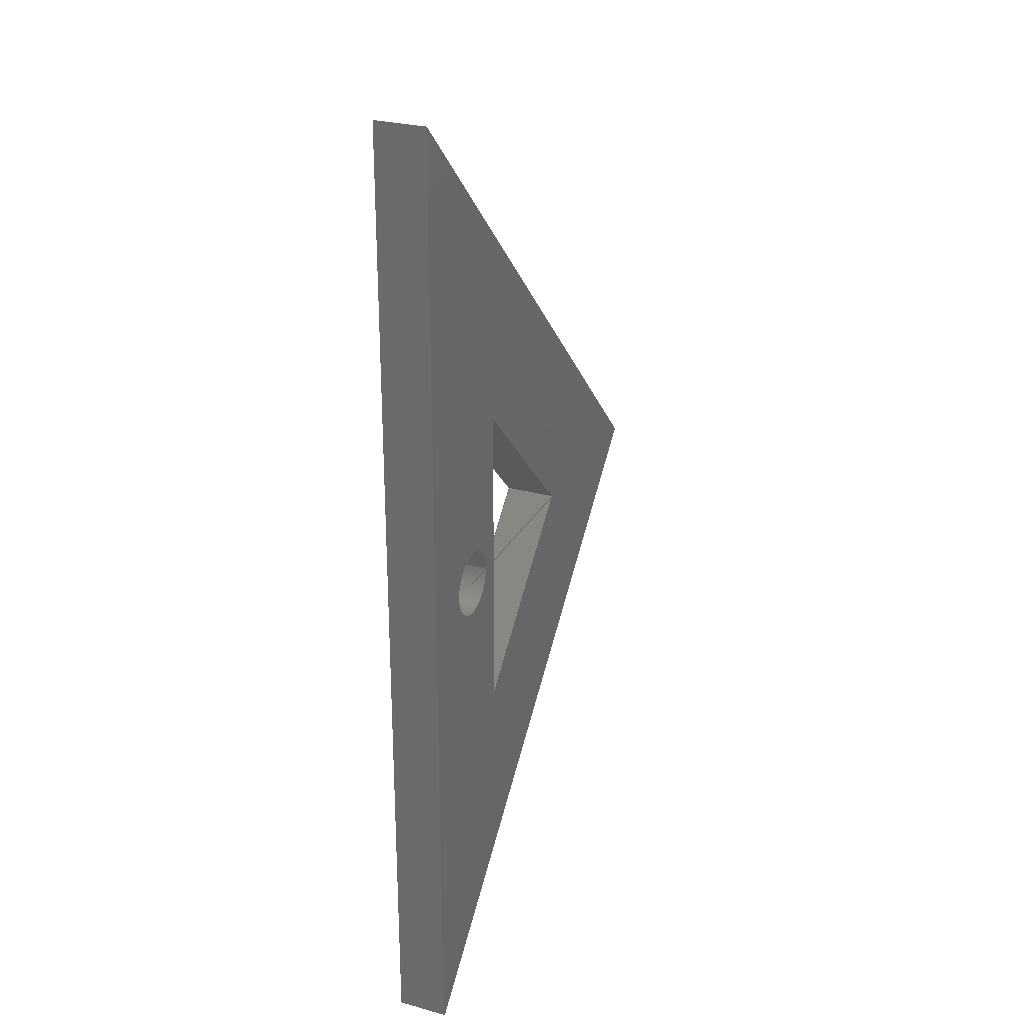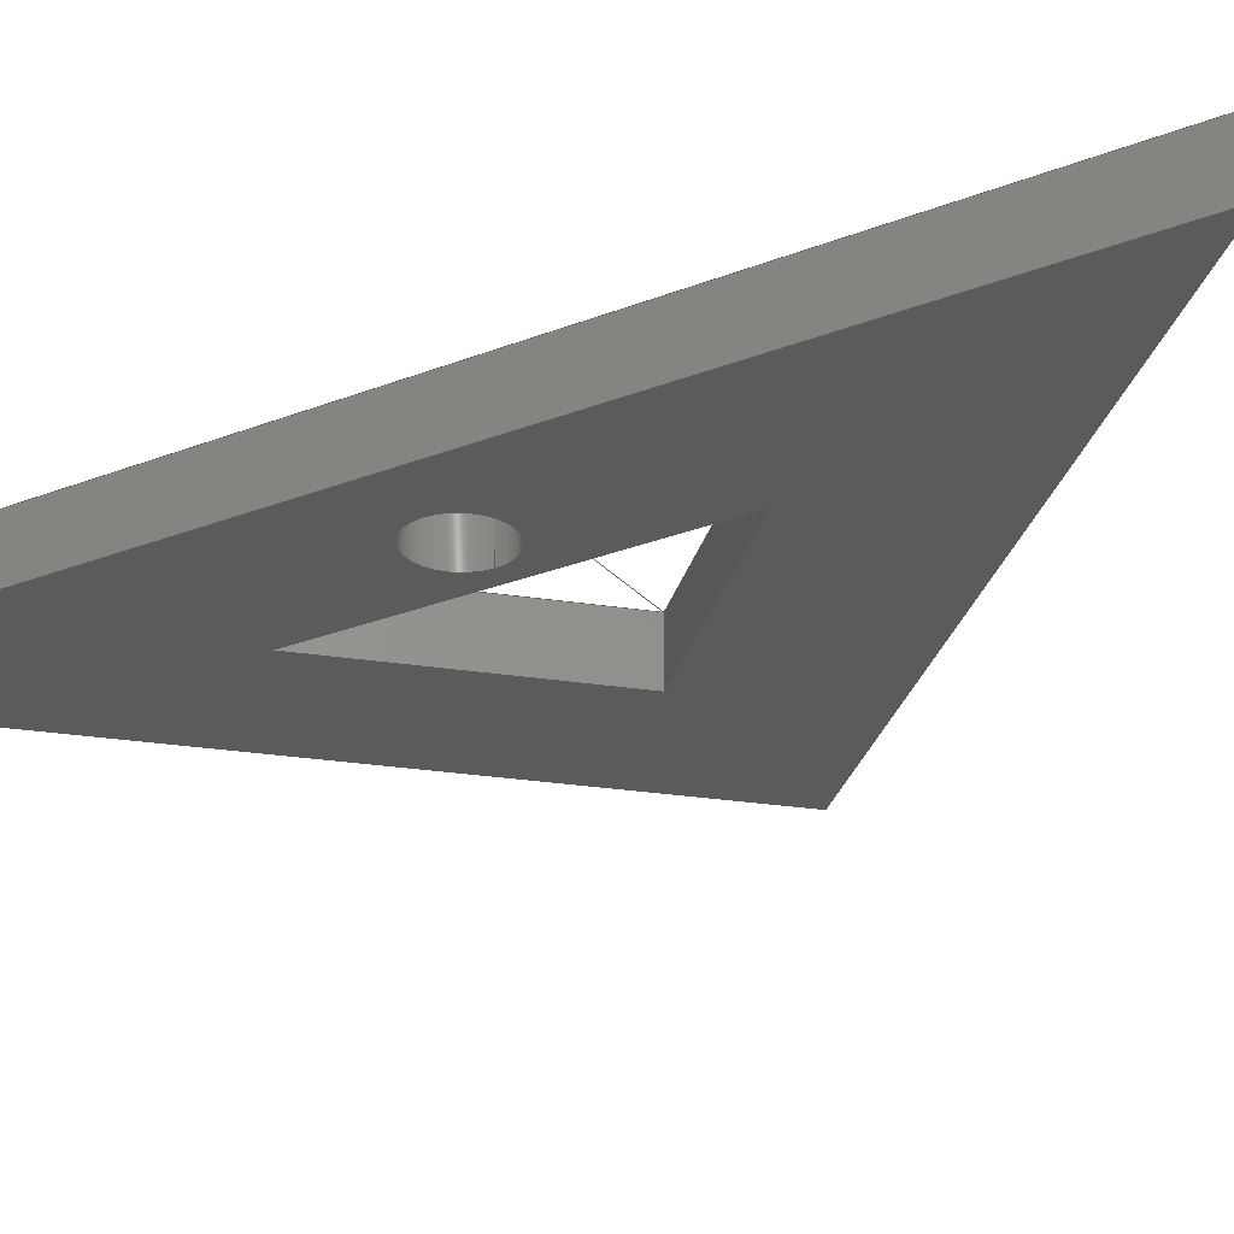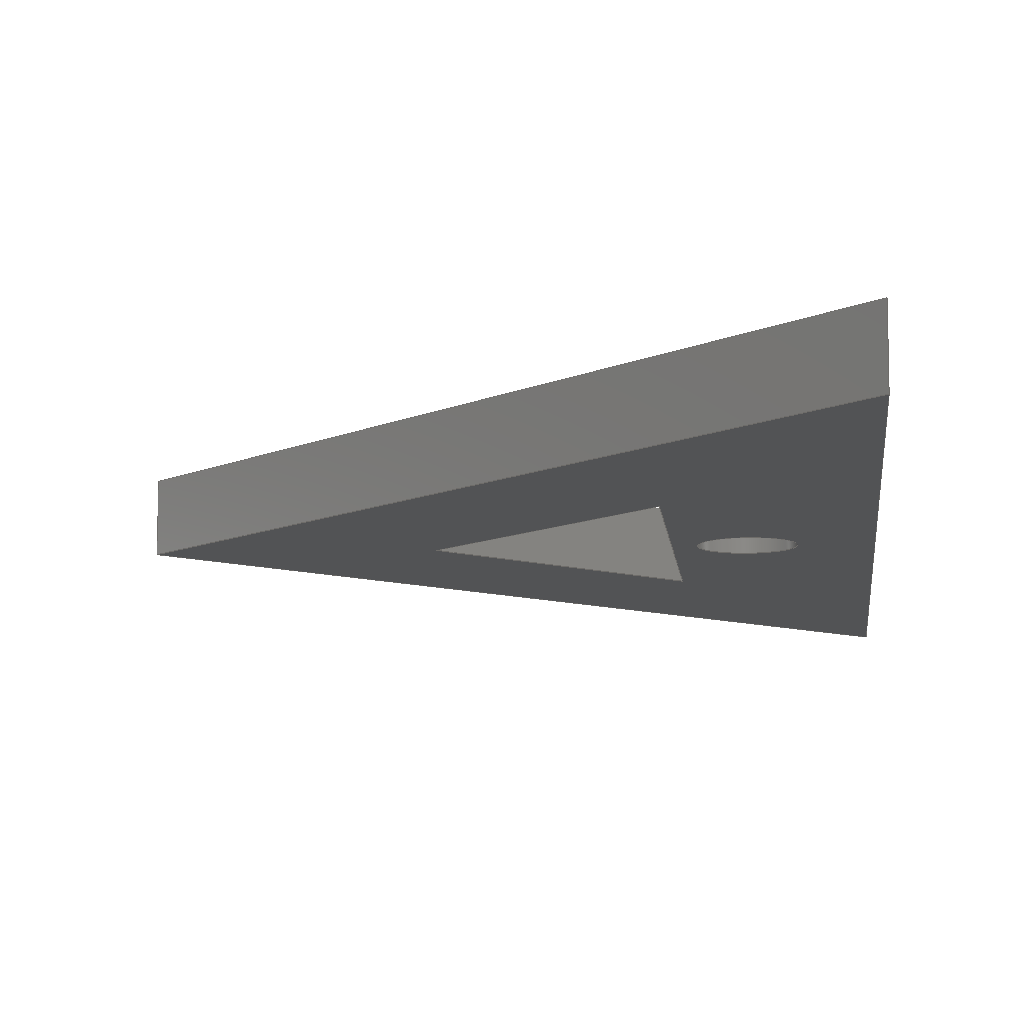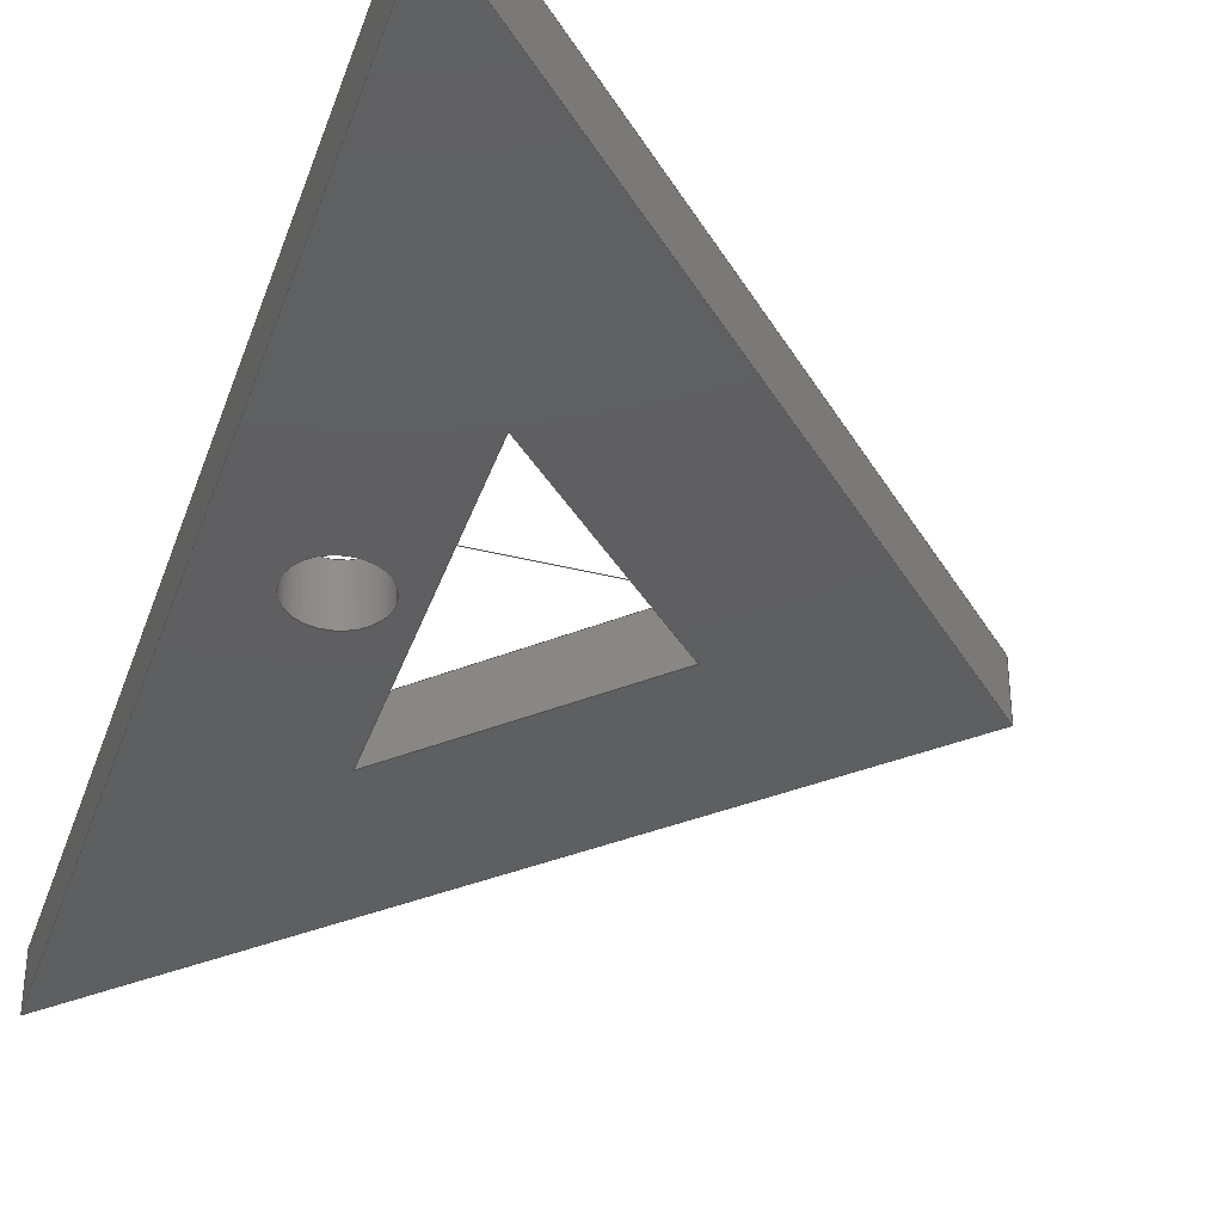
<metadata>
{"format":"step","ext":"stp","renderer":"f3d","projection":"perspective","resolution":1024,"background":"white","views":[{"elev":27.1,"azim":-66.8,"up":"+Y"},{"elev":-27.0,"azim":-58.6,"up":"+Z"},{"elev":-9.7,"azim":-174.3,"up":"+Z"},{"elev":-38.1,"azim":-17.8,"up":"+Z"}]}
</metadata>
<code>
ISO-10303-21;
DATA;
#1=MECHANICAL_DESIGN_GEOMETRIC_PRESENTATION_REPRESENTATION('',(#9,#10,
#11),#300);
#2=GEOMETRICALLY_BOUNDED_WIREFRAME_SHAPE_REPRESENTATION('',(#3),#299);
#3=GEOMETRIC_CURVE_SET('Boceto2',(#7,#8));
#4=SHAPE_REPRESENTATION_RELATIONSHIP('SRR','None',#307,#6);
#5=SHAPE_REPRESENTATION_RELATIONSHIP('SRR','None',#307,#2);
#6=ADVANCED_BREP_SHAPE_REPRESENTATION('',(#12),#299);
#7=POLYLINE('',(#293,#294));
#8=POLYLINE('',(#295,#296));
#9=STYLED_ITEM('',(#316),#12);
#10=STYLED_ITEM('',(#317),#7);
#11=STYLED_ITEM('',(#318),#8);
#12=MANIFOLD_SOLID_BREP('S\X\F3lido1',#174);
#13=FACE_BOUND('',#37,.T.);
#14=FACE_BOUND('',#38,.T.);
#15=FACE_BOUND('',#40,.T.);
#16=FACE_BOUND('',#41,.T.);
#17=CIRCLE('',#198,6);
#18=CIRCLE('',#199,6);
#19=CYLINDRICAL_SURFACE('',#197,6);
#20=FACE_OUTER_BOUND('',#29,.T.);
#21=FACE_OUTER_BOUND('',#30,.T.);
#22=FACE_OUTER_BOUND('',#31,.T.);
#23=FACE_OUTER_BOUND('',#32,.T.);
#24=FACE_OUTER_BOUND('',#33,.T.);
#25=FACE_OUTER_BOUND('',#34,.T.);
#26=FACE_OUTER_BOUND('',#35,.T.);
#27=FACE_OUTER_BOUND('',#36,.T.);
#28=FACE_OUTER_BOUND('',#39,.T.);
#29=EDGE_LOOP('',(#115,#116,#117,#118));
#30=EDGE_LOOP('',(#119,#120,#121,#122));
#31=EDGE_LOOP('',(#123,#124,#125,#126));
#32=EDGE_LOOP('',(#127,#128,#129,#130));
#33=EDGE_LOOP('',(#131,#132,#133,#134));
#34=EDGE_LOOP('',(#135,#136,#137,#138));
#35=EDGE_LOOP('',(#139,#140,#141,#142));
#36=EDGE_LOOP('',(#143,#144,#145));
#37=EDGE_LOOP('',(#146));
#38=EDGE_LOOP('',(#147,#148,#149));
#39=EDGE_LOOP('',(#150,#151,#152));
#40=EDGE_LOOP('',(#153));
#41=EDGE_LOOP('',(#154,#155,#156));
#42=LINE('',#252,#61);
#43=LINE('',#254,#62);
#44=LINE('',#256,#63);
#45=LINE('',#257,#64);
#46=LINE('',#260,#65);
#47=LINE('',#262,#66);
#48=LINE('',#263,#67);
#49=LINE('',#265,#68);
#50=LINE('',#266,#69);
#51=LINE('',#271,#70);
#52=LINE('',#276,#71);
#53=LINE('',#278,#72);
#54=LINE('',#280,#73);
#55=LINE('',#281,#74);
#56=LINE('',#284,#75);
#57=LINE('',#286,#76);
#58=LINE('',#287,#77);
#59=LINE('',#289,#78);
#60=LINE('',#290,#79);
#61=VECTOR('',#209,10);
#62=VECTOR('',#210,10);
#63=VECTOR('',#211,10);
#64=VECTOR('',#212,10);
#65=VECTOR('',#215,10);
#66=VECTOR('',#216,10);
#67=VECTOR('',#217,10);
#68=VECTOR('',#220,10);
#69=VECTOR('',#221,10);
#70=VECTOR('',#226,6);
#71=VECTOR('',#231,10);
#72=VECTOR('',#232,10);
#73=VECTOR('',#233,10);
#74=VECTOR('',#234,10);
#75=VECTOR('',#237,10);
#76=VECTOR('',#238,10);
#77=VECTOR('',#239,10);
#78=VECTOR('',#242,10);
#79=VECTOR('',#243,10);
#80=VERTEX_POINT('',#250);
#81=VERTEX_POINT('',#251);
#82=VERTEX_POINT('',#253);
#83=VERTEX_POINT('',#255);
#84=VERTEX_POINT('',#259);
#85=VERTEX_POINT('',#261);
#86=VERTEX_POINT('',#268);
#87=VERTEX_POINT('',#270);
#88=VERTEX_POINT('',#274);
#89=VERTEX_POINT('',#275);
#90=VERTEX_POINT('',#277);
#91=VERTEX_POINT('',#279);
#92=VERTEX_POINT('',#283);
#93=VERTEX_POINT('',#285);
#94=EDGE_CURVE('',#80,#81,#42,.T.);
#95=EDGE_CURVE('',#81,#82,#43,.T.);
#96=EDGE_CURVE('',#83,#82,#44,.T.);
#97=EDGE_CURVE('',#80,#83,#45,.T.);
#98=EDGE_CURVE('',#84,#80,#46,.T.);
#99=EDGE_CURVE('',#85,#83,#47,.T.);
#100=EDGE_CURVE('',#84,#85,#48,.T.);
#101=EDGE_CURVE('',#81,#84,#49,.T.);
#102=EDGE_CURVE('',#82,#85,#50,.T.);
#103=EDGE_CURVE('',#86,#86,#17,.T.);
#104=EDGE_CURVE('',#86,#87,#51,.T.);
#105=EDGE_CURVE('',#87,#87,#18,.T.);
#106=EDGE_CURVE('',#88,#89,#52,.T.);
#107=EDGE_CURVE('',#89,#90,#53,.T.);
#108=EDGE_CURVE('',#91,#90,#54,.T.);
#109=EDGE_CURVE('',#88,#91,#55,.T.);
#110=EDGE_CURVE('',#92,#88,#56,.T.);
#111=EDGE_CURVE('',#93,#91,#57,.T.);
#112=EDGE_CURVE('',#92,#93,#58,.T.);
#113=EDGE_CURVE('',#89,#92,#59,.T.);
#114=EDGE_CURVE('',#90,#93,#60,.T.);
#115=ORIENTED_EDGE('',*,*,#94,.T.);
#116=ORIENTED_EDGE('',*,*,#95,.T.);
#117=ORIENTED_EDGE('',*,*,#96,.F.);
#118=ORIENTED_EDGE('',*,*,#97,.F.);
#119=ORIENTED_EDGE('',*,*,#98,.T.);
#120=ORIENTED_EDGE('',*,*,#97,.T.);
#121=ORIENTED_EDGE('',*,*,#99,.F.);
#122=ORIENTED_EDGE('',*,*,#100,.F.);
#123=ORIENTED_EDGE('',*,*,#101,.T.);
#124=ORIENTED_EDGE('',*,*,#100,.T.);
#125=ORIENTED_EDGE('',*,*,#102,.F.);
#126=ORIENTED_EDGE('',*,*,#95,.F.);
#127=ORIENTED_EDGE('',*,*,#103,.F.);
#128=ORIENTED_EDGE('',*,*,#104,.T.);
#129=ORIENTED_EDGE('',*,*,#105,.T.);
#130=ORIENTED_EDGE('',*,*,#104,.F.);
#131=ORIENTED_EDGE('',*,*,#106,.T.);
#132=ORIENTED_EDGE('',*,*,#107,.T.);
#133=ORIENTED_EDGE('',*,*,#108,.F.);
#134=ORIENTED_EDGE('',*,*,#109,.F.);
#135=ORIENTED_EDGE('',*,*,#110,.T.);
#136=ORIENTED_EDGE('',*,*,#109,.T.);
#137=ORIENTED_EDGE('',*,*,#111,.F.);
#138=ORIENTED_EDGE('',*,*,#112,.F.);
#139=ORIENTED_EDGE('',*,*,#113,.T.);
#140=ORIENTED_EDGE('',*,*,#112,.T.);
#141=ORIENTED_EDGE('',*,*,#114,.F.);
#142=ORIENTED_EDGE('',*,*,#107,.F.);
#143=ORIENTED_EDGE('',*,*,#114,.T.);
#144=ORIENTED_EDGE('',*,*,#111,.T.);
#145=ORIENTED_EDGE('',*,*,#108,.T.);
#146=ORIENTED_EDGE('',*,*,#103,.T.);
#147=ORIENTED_EDGE('',*,*,#102,.T.);
#148=ORIENTED_EDGE('',*,*,#99,.T.);
#149=ORIENTED_EDGE('',*,*,#96,.T.);
#150=ORIENTED_EDGE('',*,*,#113,.F.);
#151=ORIENTED_EDGE('',*,*,#106,.F.);
#152=ORIENTED_EDGE('',*,*,#110,.F.);
#153=ORIENTED_EDGE('',*,*,#105,.F.);
#154=ORIENTED_EDGE('',*,*,#101,.F.);
#155=ORIENTED_EDGE('',*,*,#94,.F.);
#156=ORIENTED_EDGE('',*,*,#98,.F.);
#157=PLANE('',#194);
#158=PLANE('',#195);
#159=PLANE('',#196);
#160=PLANE('',#200);
#161=PLANE('',#201);
#162=PLANE('',#202);
#163=PLANE('',#203);
#164=PLANE('',#204);
#165=ADVANCED_FACE('',(#20),#157,.T.);
#166=ADVANCED_FACE('',(#21),#158,.T.);
#167=ADVANCED_FACE('',(#22),#159,.T.);
#168=ADVANCED_FACE('',(#23),#19,.F.);
#169=ADVANCED_FACE('',(#24),#160,.T.);
#170=ADVANCED_FACE('',(#25),#161,.T.);
#171=ADVANCED_FACE('',(#26),#162,.T.);
#172=ADVANCED_FACE('',(#27,#13,#14),#163,.T.);
#173=ADVANCED_FACE('',(#28,#15,#16),#164,.F.);
#174=CLOSED_SHELL('',(#165,#166,#167,#168,#169,#170,#171,#172,#173));
#175=DERIVED_UNIT_ELEMENT(#177,1);
#176=DERIVED_UNIT_ELEMENT(#302,3);
#177=(
MASS_UNIT()
NAMED_UNIT(*)
SI_UNIT($,.GRAM.)
);
#178=DERIVED_UNIT((#175,#176));
#179=MEASURE_REPRESENTATION_ITEM('density measure',
POSITIVE_RATIO_MEASURE(1),#178);
#180=PROPERTY_DEFINITION_REPRESENTATION(#185,#182);
#181=PROPERTY_DEFINITION_REPRESENTATION(#186,#183);
#182=REPRESENTATION('material name',(#184),#299);
#183=REPRESENTATION('density',(#179),#299);
#184=DESCRIPTIVE_REPRESENTATION_ITEM('Gen\X\E9rico','Gen\X\E9rico');
#185=PROPERTY_DEFINITION('material property','material name',#309);
#186=PROPERTY_DEFINITION('material property','density of part',#309);
#187=DATE_TIME_ROLE('creation_date');
#188=APPLIED_DATE_AND_TIME_ASSIGNMENT(#189,#187,(#309));
#189=DATE_AND_TIME(#190,#191);
#190=CALENDAR_DATE(2021,13,8);
#191=LOCAL_TIME(0,0,0,#192);
#192=COORDINATED_UNIVERSAL_TIME_OFFSET(0,0,.BEHIND.);
#193=AXIS2_PLACEMENT_3D('placement',#248,#205,#206);
#194=AXIS2_PLACEMENT_3D('',#249,#207,#208);
#195=AXIS2_PLACEMENT_3D('',#258,#213,#214);
#196=AXIS2_PLACEMENT_3D('',#264,#218,#219);
#197=AXIS2_PLACEMENT_3D('',#267,#222,#223);
#198=AXIS2_PLACEMENT_3D('',#269,#224,#225);
#199=AXIS2_PLACEMENT_3D('',#272,#227,#228);
#200=AXIS2_PLACEMENT_3D('',#273,#229,#230);
#201=AXIS2_PLACEMENT_3D('',#282,#235,#236);
#202=AXIS2_PLACEMENT_3D('',#288,#240,#241);
#203=AXIS2_PLACEMENT_3D('',#291,#244,#245);
#204=AXIS2_PLACEMENT_3D('',#292,#246,#247);
#205=DIRECTION('axis',(0,0,1));
#206=DIRECTION('refdir',(1,0,0));
#207=DIRECTION('center_axis',(-0.7071,-0.7071,0));
#208=DIRECTION('ref_axis',(0.7071,-0.7071,0));
#209=DIRECTION('',(0.7071,-0.7071,0));
#210=DIRECTION('',(0,0,1));
#211=DIRECTION('',(0.7071,-0.7071,0));
#212=DIRECTION('',(0,0,1));
#213=DIRECTION('center_axis',(1,-3.603e-12,0));
#214=DIRECTION('ref_axis',(3.603e-12,1,0));
#215=DIRECTION('',(3.603e-12,1,0));
#216=DIRECTION('',(3.603e-12,1,0));
#217=DIRECTION('',(0,0,1));
#218=DIRECTION('center_axis',(-0.7071,0.7071,0));
#219=DIRECTION('ref_axis',(-0.7071,-0.7071,0));
#220=DIRECTION('',(-0.7071,-0.7071,0));
#221=DIRECTION('',(-0.7071,-0.7071,0));
#222=DIRECTION('center_axis',(0,0,1));
#223=DIRECTION('ref_axis',(-1,0,0));
#224=DIRECTION('center_axis',(0,0,-1));
#225=DIRECTION('ref_axis',(-1,0,0));
#226=DIRECTION('',(0,0,-1));
#227=DIRECTION('center_axis',(0,0,-1));
#228=DIRECTION('ref_axis',(-1,0,0));
#229=DIRECTION('center_axis',(0.7071,-0.7071,0));
#230=DIRECTION('ref_axis',(0.7071,0.7071,0));
#231=DIRECTION('',(0.7071,0.7071,0));
#232=DIRECTION('',(0,0,1));
#233=DIRECTION('',(0.7071,0.7071,0));
#234=DIRECTION('',(0,0,1));
#235=DIRECTION('center_axis',(-1,-8.44e-13,0));
#236=DIRECTION('ref_axis',(8.44e-13,-1,0));
#237=DIRECTION('',(8.44e-13,-1,0));
#238=DIRECTION('',(8.44e-13,-1,0));
#239=DIRECTION('',(0,0,1));
#240=DIRECTION('center_axis',(0.7071,0.7071,0));
#241=DIRECTION('ref_axis',(-0.7071,0.7071,0));
#242=DIRECTION('',(-0.7071,0.7071,0));
#243=DIRECTION('',(-0.7071,0.7071,0));
#244=DIRECTION('center_axis',(0,0,1));
#245=DIRECTION('ref_axis',(1,0,0));
#246=DIRECTION('center_axis',(0,0,1));
#247=DIRECTION('ref_axis',(1,0,0));
#248=CARTESIAN_POINT('',(0,0,0));
#249=CARTESIAN_POINT('Origin',(9,28.27,0));
#250=CARTESIAN_POINT('',(9,28.27,0));
#251=CARTESIAN_POINT('',(37.27,0,0));
#252=CARTESIAN_POINT('',(9,28.27,0));
#253=CARTESIAN_POINT('',(37.27,0,9));
#254=CARTESIAN_POINT('',(37.27,0,0));
#255=CARTESIAN_POINT('',(9,28.27,9));
#256=CARTESIAN_POINT('',(9,28.27,9));
#257=CARTESIAN_POINT('',(9,28.27,0));
#258=CARTESIAN_POINT('Origin',(9,-28.27,0));
#259=CARTESIAN_POINT('',(9,-28.27,0));
#260=CARTESIAN_POINT('',(9,-28.27,0));
#261=CARTESIAN_POINT('',(9,-28.27,9));
#262=CARTESIAN_POINT('',(9,-28.27,9));
#263=CARTESIAN_POINT('',(9,-28.27,0));
#264=CARTESIAN_POINT('Origin',(37.27,-1.336e-11,0));
#265=CARTESIAN_POINT('',(43.64,6.364,0));
#266=CARTESIAN_POINT('',(43.64,6.364,9));
#267=CARTESIAN_POINT('Origin',(0,0,0));
#268=CARTESIAN_POINT('',(6,7.348e-16,9));
#269=CARTESIAN_POINT('Origin',(0,0,9));
#270=CARTESIAN_POINT('',(6,7.348e-16,0));
#271=CARTESIAN_POINT('',(6,7.348e-16,0));
#272=CARTESIAN_POINT('Origin',(0,0,0));
#273=CARTESIAN_POINT('Origin',(-15,-86.21,0));
#274=CARTESIAN_POINT('',(-15,-86.21,0));
#275=CARTESIAN_POINT('',(71.21,0,0));
#276=CARTESIAN_POINT('',(-15,-86.21,0));
#277=CARTESIAN_POINT('',(71.21,0,9));
#278=CARTESIAN_POINT('',(71.21,0,0));
#279=CARTESIAN_POINT('',(-15,-86.21,9));
#280=CARTESIAN_POINT('',(-15,-86.21,9));
#281=CARTESIAN_POINT('',(-15,-86.21,0));
#282=CARTESIAN_POINT('Origin',(-15,86.21,0));
#283=CARTESIAN_POINT('',(-15,86.21,0));
#284=CARTESIAN_POINT('',(-15,86.21,0));
#285=CARTESIAN_POINT('',(-15,86.21,9));
#286=CARTESIAN_POINT('',(-15,86.21,9));
#287=CARTESIAN_POINT('',(-15,86.21,0));
#288=CARTESIAN_POINT('Origin',(71.21,0,0));
#289=CARTESIAN_POINT('',(71.21,0,0));
#290=CARTESIAN_POINT('',(71.21,0,9));
#291=CARTESIAN_POINT('Origin',(28.11,0,9));
#292=CARTESIAN_POINT('Origin',(28.11,0,0));
#293=CARTESIAN_POINT('polyline point',(71.21,0,9));
#294=CARTESIAN_POINT('polyline point',(-15,86.21,
9));
#295=CARTESIAN_POINT('polyline point',(0,0,9));
#296=CARTESIAN_POINT('polyline point',(71.21,0,9));
#297=UNCERTAINTY_MEASURE_WITH_UNIT(LENGTH_MEASURE(0.01),#301,
'DISTANCE_ACCURACY_VALUE',
'Maximum model space distance between geometric entities at asserted c
onnectivities');
#298=UNCERTAINTY_MEASURE_WITH_UNIT(LENGTH_MEASURE(0.01),#301,
'DISTANCE_ACCURACY_VALUE',
'Maximum model space distance between geometric entities at asserted c
onnectivities');
#299=(
GEOMETRIC_REPRESENTATION_CONTEXT(3)
GLOBAL_UNCERTAINTY_ASSIGNED_CONTEXT((#297))
GLOBAL_UNIT_ASSIGNED_CONTEXT((#301,#303,#304))
REPRESENTATION_CONTEXT('','3D')
);
#300=(
GEOMETRIC_REPRESENTATION_CONTEXT(3)
GLOBAL_UNCERTAINTY_ASSIGNED_CONTEXT((#298))
GLOBAL_UNIT_ASSIGNED_CONTEXT((#301,#303,#304))
REPRESENTATION_CONTEXT('','3D')
);
#301=(
LENGTH_UNIT()
NAMED_UNIT(*)
SI_UNIT(.MILLI.,.METRE.)
);
#302=(
LENGTH_UNIT()
NAMED_UNIT(*)
SI_UNIT(.CENTI.,.METRE.)
);
#303=(
NAMED_UNIT(*)
PLANE_ANGLE_UNIT()
SI_UNIT($,.RADIAN.)
);
#304=(
NAMED_UNIT(*)
SI_UNIT($,.STERADIAN.)
SOLID_ANGLE_UNIT()
);
#305=SHAPE_DEFINITION_REPRESENTATION(#306,#307);
#306=PRODUCT_DEFINITION_SHAPE('',$,#309);
#307=SHAPE_REPRESENTATION('',(#193),#299);
#308=PRODUCT_DEFINITION_CONTEXT('part definition',#313,'design');
#309=PRODUCT_DEFINITION('Eslabon_3_inventor','Eslabon_3_inventor',#310,
#308);
#310=PRODUCT_DEFINITION_FORMATION('',$,#315);
#311=PRODUCT_RELATED_PRODUCT_CATEGORY('Eslabon_3_inventor',
'Eslabon_3_inventor',(#315));
#312=APPLICATION_PROTOCOL_DEFINITION('international standard',
'automotive_design',2009,#313);
#313=APPLICATION_CONTEXT(
'Core Data for Automotive Mechanical Design Process');
#314=PRODUCT_CONTEXT('part definition',#313,'mechanical');
#315=PRODUCT('Eslabon_3_inventor','Eslabon_3_inventor',$,(#314));
#316=PRESENTATION_STYLE_ASSIGNMENT((#319));
#317=PRESENTATION_STYLE_ASSIGNMENT((#320));
#318=PRESENTATION_STYLE_ASSIGNMENT((#321));
#319=SURFACE_STYLE_USAGE(.BOTH.,#324);
#320=SURFACE_STYLE_USAGE(.BOTH.,#325);
#321=SURFACE_STYLE_USAGE(.BOTH.,#326);
#322=SURFACE_STYLE_RENDERING_WITH_PROPERTIES($,#336,(#323));
#323=SURFACE_STYLE_TRANSPARENT(0);
#324=SURFACE_SIDE_STYLE('',(#327,#322));
#325=SURFACE_SIDE_STYLE('',(#328));
#326=SURFACE_SIDE_STYLE('',(#329));
#327=SURFACE_STYLE_FILL_AREA(#330);
#328=SURFACE_STYLE_FILL_AREA(#331);
#329=SURFACE_STYLE_FILL_AREA(#332);
#330=FILL_AREA_STYLE('',(#333));
#331=FILL_AREA_STYLE('',(#334));
#332=FILL_AREA_STYLE('',(#335));
#333=FILL_AREA_STYLE_COLOUR('',#336);
#334=FILL_AREA_STYLE_COLOUR('',#337);
#335=FILL_AREA_STYLE_COLOUR('',#338);
#336=COLOUR_RGB('',0.749,0.749,0.749);
#337=COLOUR_RGB('',1,1,0);
#338=COLOUR_RGB('',0,0,0);
ENDSEC;
END-ISO-10303-21;

</code>
